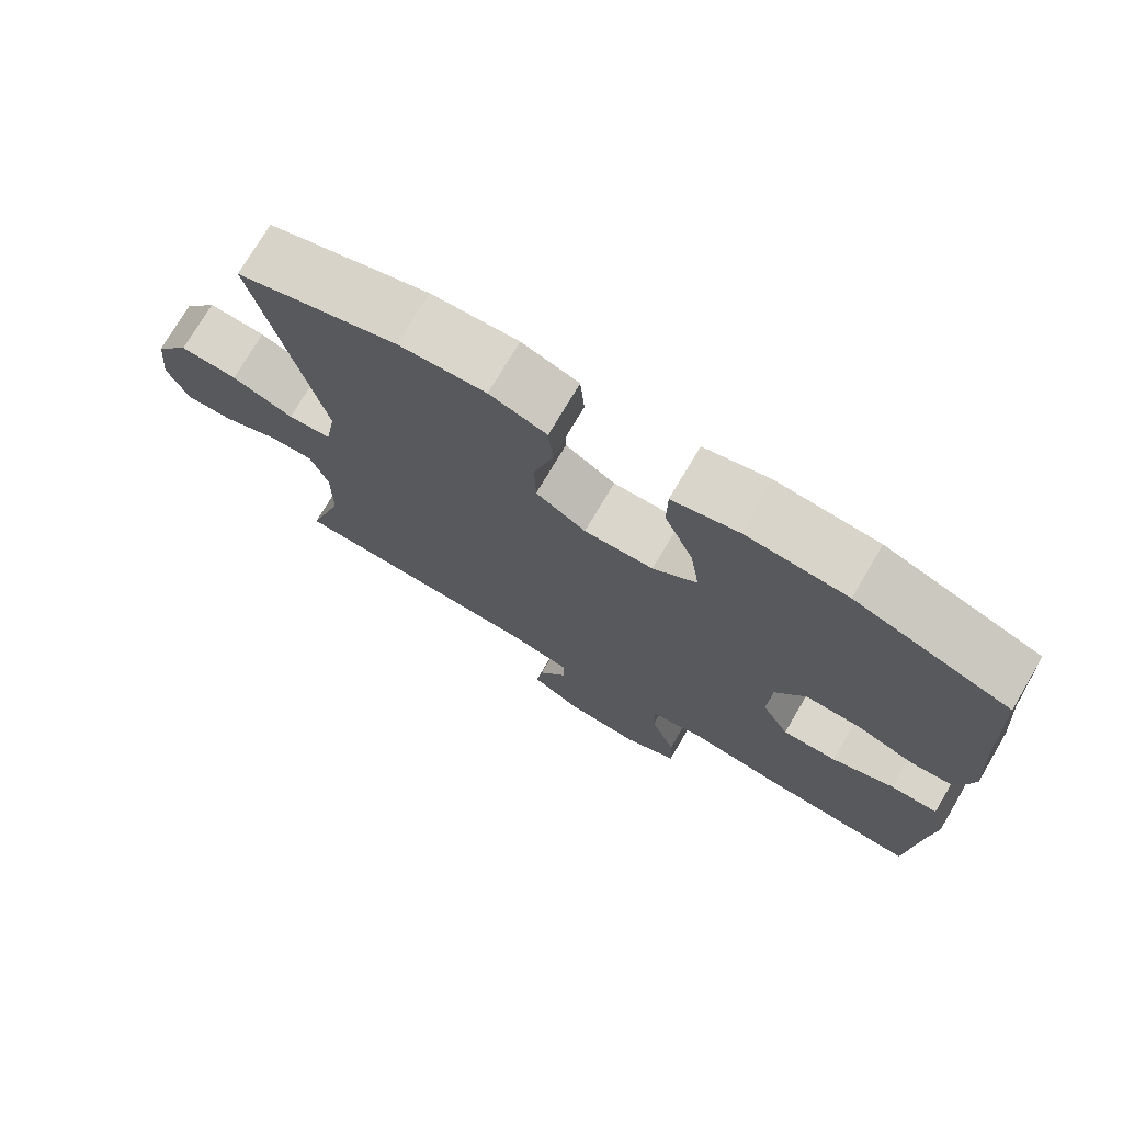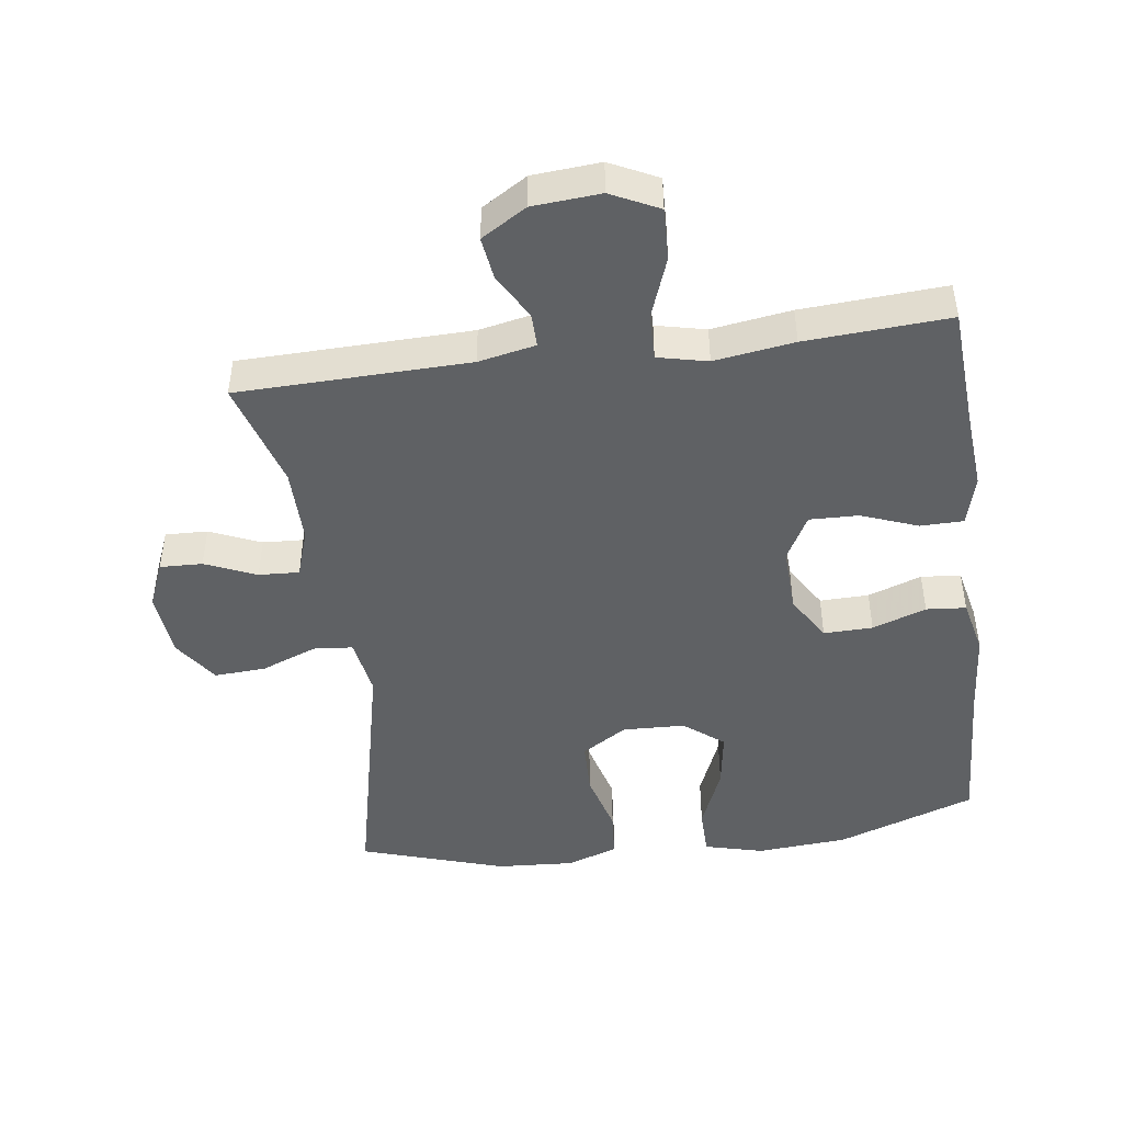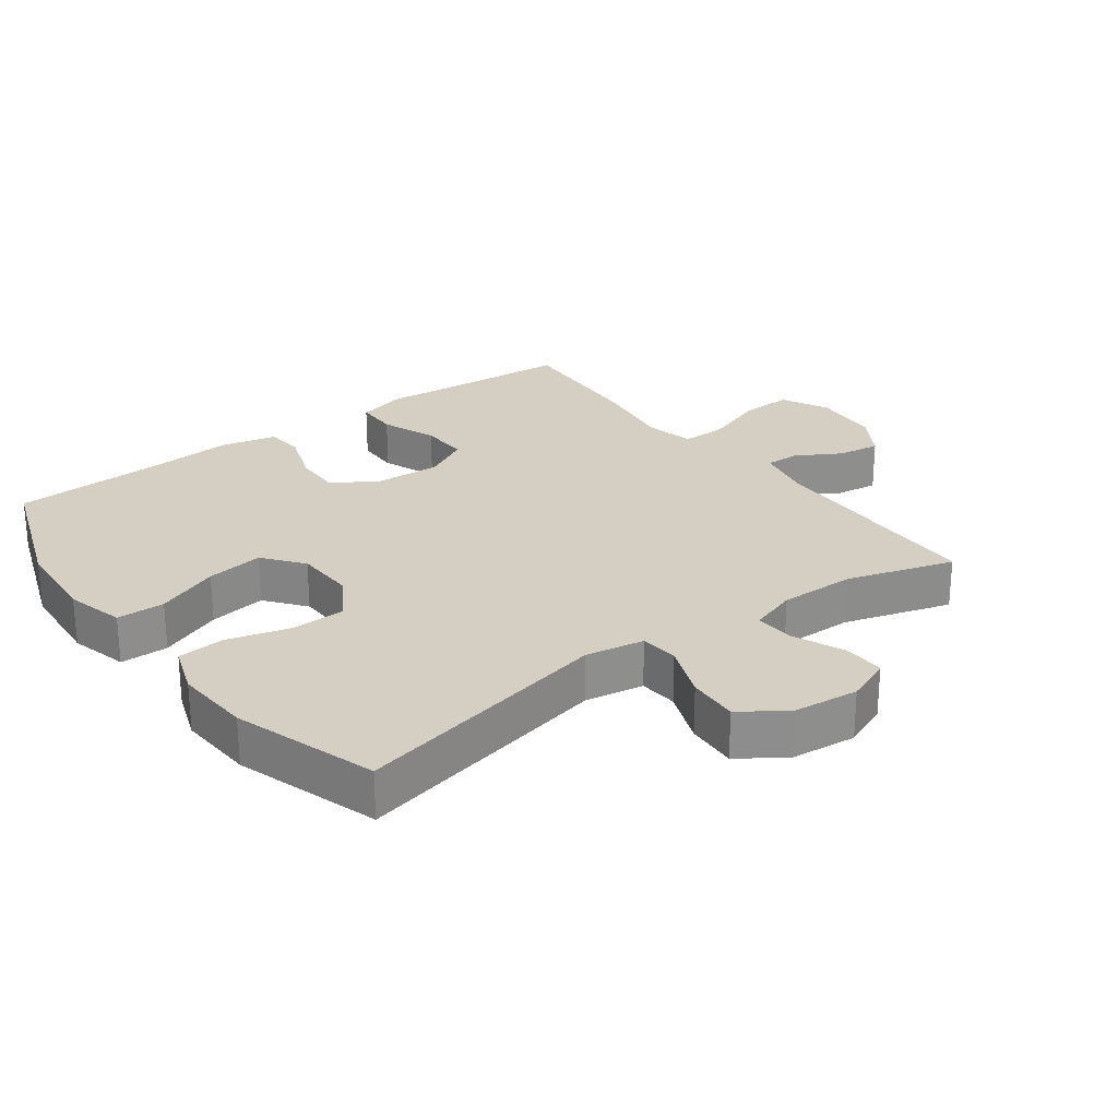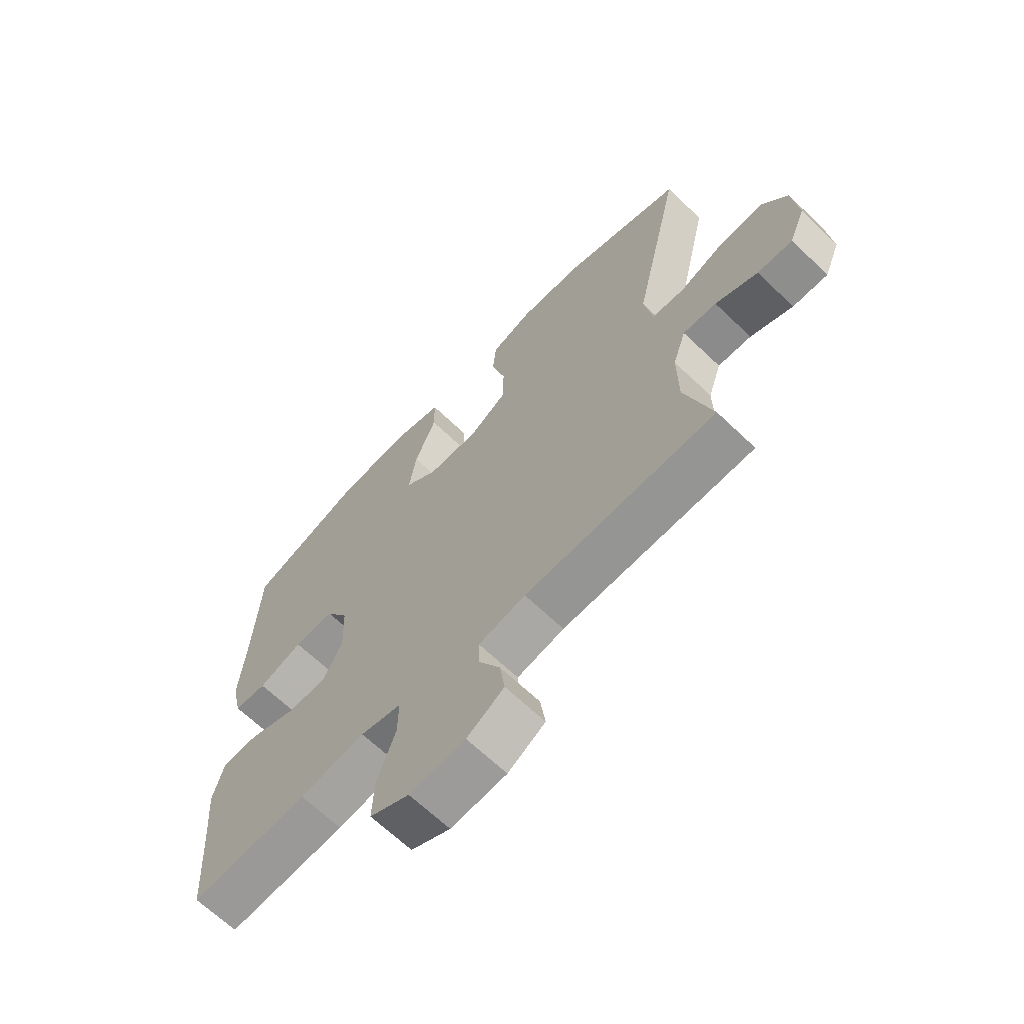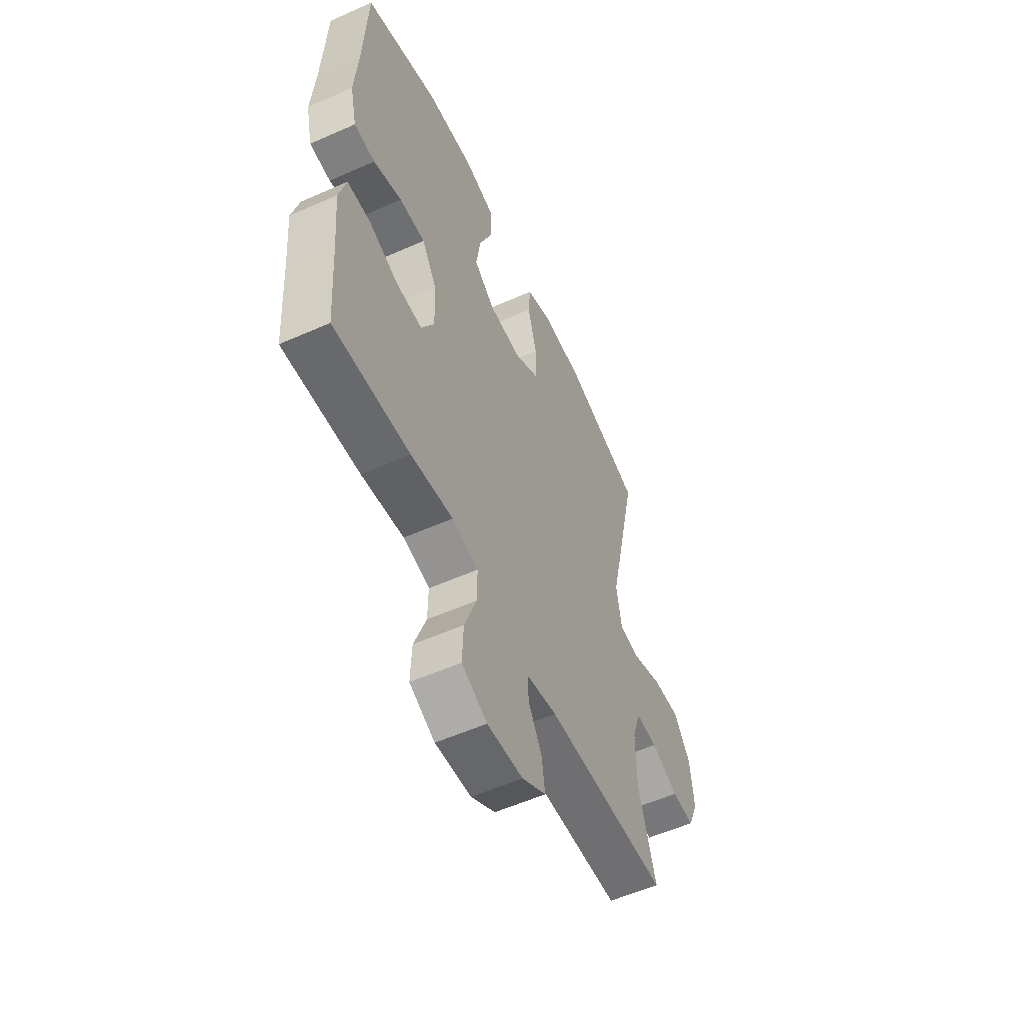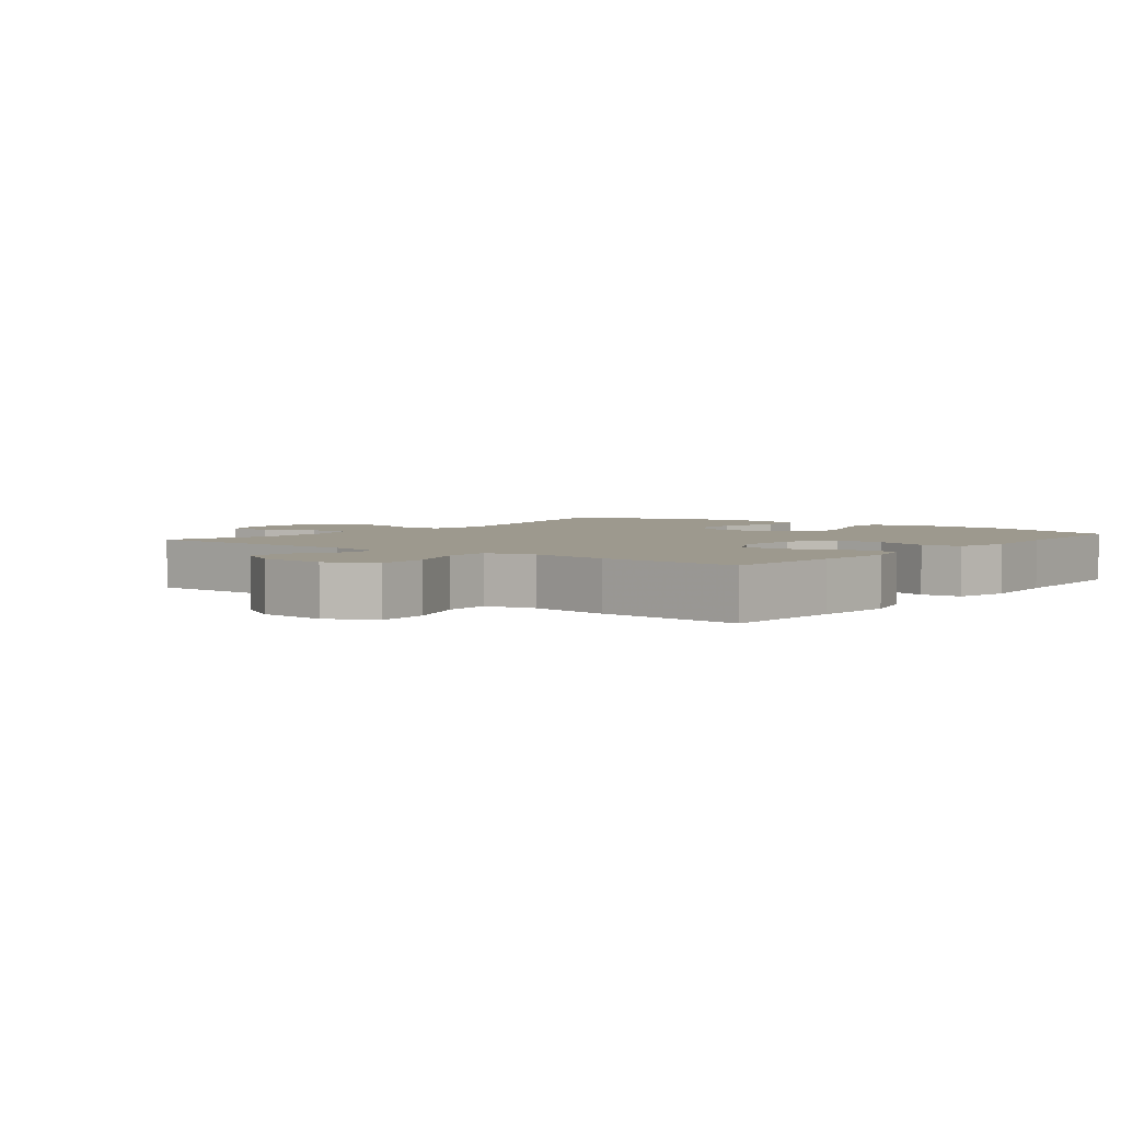
<metadata>
{"format":"obj","ext":"obj","renderer":"f3d","projection":"perspective","resolution":1024,"background":"white","views":[{"elev":74.5,"azim":-149.4,"up":"+Z"},{"elev":-46.2,"azim":-172.4,"up":"+Y"},{"elev":25.6,"azim":53.4,"up":"+Y"},{"elev":-66.2,"azim":46.2,"up":"+Z"},{"elev":-56.0,"azim":-65.1,"up":"+Z"},{"elev":3.4,"azim":-142.2,"up":"+Y"}]}
</metadata>
<code>
v 0.5 0.07 -0.5
v 0.152 0.07 -0.509
v 0.066 0.07 -0.527
v 0.067 0.07 -0.578
v 0.106 0.07 -0.647
v 0.115 0.07 -0.711
v 0.047 0.07 -0.753
v -0.055 0.07 -0.761
v -0.127 0.07 -0.726
v -0.124 0.07 -0.647
v -0.09 0.07 -0.554
v -0.089 0.07 -0.485
v -0.164 0.07 -0.468
v -0.284 0.07 -0.486
v -0.5 0.07 -0.5
v -0.512 0.07 -0.319
v -0.522 0.07 -0.2
v -0.502 0.07 -0.124
v -0.437 0.07 -0.123
v -0.352 0.07 -0.155
v -0.278 0.07 -0.157
v -0.241 0.07 -0.088
v -0.245 0.07 0.012
v -0.287 0.07 0.081
v -0.361 0.07 0.079
v -0.442 0.07 0.05
v -0.502 0.07 0.055
v -0.521 0.07 0.139
v -0.511 0.07 0.267
v -0.5 0.07 0.5
v -0.291 0.07 0.575
v -0.154 0.07 0.586
v -0.065 0.07 0.563
v -0.064 0.07 0.49
v -0.103 0.07 0.394
v -0.116 0.07 0.307
v -0.056 0.07 0.26
v 0.038 0.07 0.257
v 0.106 0.07 0.3
v 0.108 0.07 0.382
v 0.082 0.07 0.477
v 0.088 0.07 0.549
v 0.165 0.07 0.576
v 0.282 0.07 0.569
v 0.5 0.07 0.5
v 0.412 0.07 0.106
v 0.427 0.07 0.017
v 0.486 0.07 0.012
v 0.57 0.07 0.045
v 0.648 0.07 0.05
v 0.695 0.07 -0.018
v 0.705 0.07 -0.118
v 0.676 0.07 -0.188
v 0.612 0.07 -0.186
v 0.535 0.07 -0.153
v 0.474 0.07 -0.15
v 0.45 0.07 -0.222
v 0.451 0.07 -0.337
v 0.5 0 -0.5
v 0.152 0 -0.509
v 0.066 0 -0.527
v 0.067 0 -0.578
v 0.106 0 -0.647
v 0.115 0 -0.711
v 0.047 0 -0.753
v -0.055 0 -0.761
v -0.127 0 -0.726
v -0.124 0 -0.647
v -0.09 0 -0.554
v -0.089 0 -0.485
v -0.164 0 -0.468
v -0.284 0 -0.486
v -0.5 0 -0.5
v -0.512 0 -0.319
v -0.522 0 -0.2
v -0.502 0 -0.124
v -0.437 0 -0.123
v -0.352 0 -0.155
v -0.278 0 -0.157
v -0.241 0 -0.088
v -0.245 0 0.012
v -0.287 0 0.081
v -0.361 0 0.079
v -0.442 0 0.05
v -0.502 0 0.055
v -0.521 0 0.139
v -0.511 0 0.267
v -0.5 0 0.5
v -0.291 0 0.575
v -0.154 0 0.586
v -0.065 0 0.563
v -0.064 0 0.49
v -0.103 0 0.394
v -0.116 0 0.307
v -0.056 0 0.26
v 0.038 0 0.257
v 0.106 0 0.3
v 0.108 0 0.382
v 0.082 0 0.477
v 0.088 0 0.549
v 0.165 0 0.576
v 0.282 0 0.569
v 0.5 0 0.5
v 0.412 0 0.106
v 0.427 0 0.017
v 0.486 0 0.012
v 0.57 0 0.045
v 0.648 0 0.05
v 0.695 0 -0.018
v 0.705 0 -0.118
v 0.676 0 -0.188
v 0.612 0 -0.186
v 0.535 0 -0.153
v 0.474 0 -0.15
v 0.45 0 -0.222
v 0.451 0 -0.337
f 53 54 55
f 52 53 55
f 51 52 55
f 50 51 55
f 49 50 55
f 48 49 55
f 47 48 55 56
f 44 45 46
f 43 44 46
f 42 43 46
f 41 42 46
f 40 41 46
f 39 40 46 47
f 47 56 57
f 39 47 57
f 38 39 57
f 33 34 35
f 32 33 35
f 31 32 35
f 30 31 35
f 29 30 35
f 29 35 36
f 28 29 36
f 27 28 36
f 26 27 36
f 25 26 36
f 24 25 36 37
f 18 19 20
f 17 18 20
f 16 17 20
f 16 20 21
f 15 16 21
f 14 15 21
f 13 14 21
f 12 13 21 22
f 9 10 11
f 8 9 11
f 7 8 11
f 6 7 11
f 5 6 11
f 4 5 11
f 3 4 11 12
f 12 22 23
f 3 12 23
f 2 3 23
f 38 57 58
f 37 38 58
f 24 37 58
f 23 24 58
f 2 23 58
f 1 2 58
f 113 112 111
f 113 111 110
f 113 110 109
f 113 109 108
f 113 108 107
f 113 107 106
f 114 113 106 105
f 104 103 102
f 104 102 101
f 104 101 100
f 104 100 99
f 104 99 98
f 105 104 98 97
f 115 114 105
f 115 105 97
f 115 97 96
f 93 92 91
f 93 91 90
f 93 90 89
f 93 89 88
f 93 88 87
f 94 93 87
f 94 87 86
f 94 86 85
f 94 85 84
f 94 84 83
f 95 94 83 82
f 78 77 76
f 78 76 75
f 78 75 74
f 79 78 74
f 79 74 73
f 79 73 72
f 79 72 71
f 80 79 71 70
f 69 68 67
f 69 67 66
f 69 66 65
f 69 65 64
f 69 64 63
f 69 63 62
f 70 69 62 61
f 81 80 70
f 81 70 61
f 81 61 60
f 116 115 96
f 116 96 95
f 116 95 82
f 116 82 81
f 116 81 60
f 116 60 59
f 1 59 60 2
f 2 60 61 3
f 3 61 62 4
f 4 62 63 5
f 5 63 64 6
f 6 64 65 7
f 7 65 66 8
f 8 66 67 9
f 9 67 68 10
f 10 68 69 11
f 11 69 70 12
f 12 70 71 13
f 13 71 72 14
f 14 72 73 15
f 15 73 74 16
f 16 74 75 17
f 17 75 76 18
f 18 76 77 19
f 19 77 78 20
f 20 78 79 21
f 21 79 80 22
f 22 80 81 23
f 23 81 82 24
f 24 82 83 25
f 25 83 84 26
f 26 84 85 27
f 27 85 86 28
f 28 86 87 29
f 29 87 88 30
f 30 88 89 31
f 31 89 90 32
f 32 90 91 33
f 33 91 92 34
f 34 92 93 35
f 35 93 94 36
f 36 94 95 37
f 37 95 96 38
f 38 96 97 39
f 39 97 98 40
f 40 98 99 41
f 41 99 100 42
f 42 100 101 43
f 43 101 102 44
f 44 102 103 45
f 45 103 104 46
f 46 104 105 47
f 47 105 106 48
f 48 106 107 49
f 49 107 108 50
f 50 108 109 51
f 51 109 110 52
f 52 110 111 53
f 53 111 112 54
f 54 112 113 55
f 55 113 114 56
f 56 114 115 57
f 57 115 116 58
f 58 116 59 1

</code>
